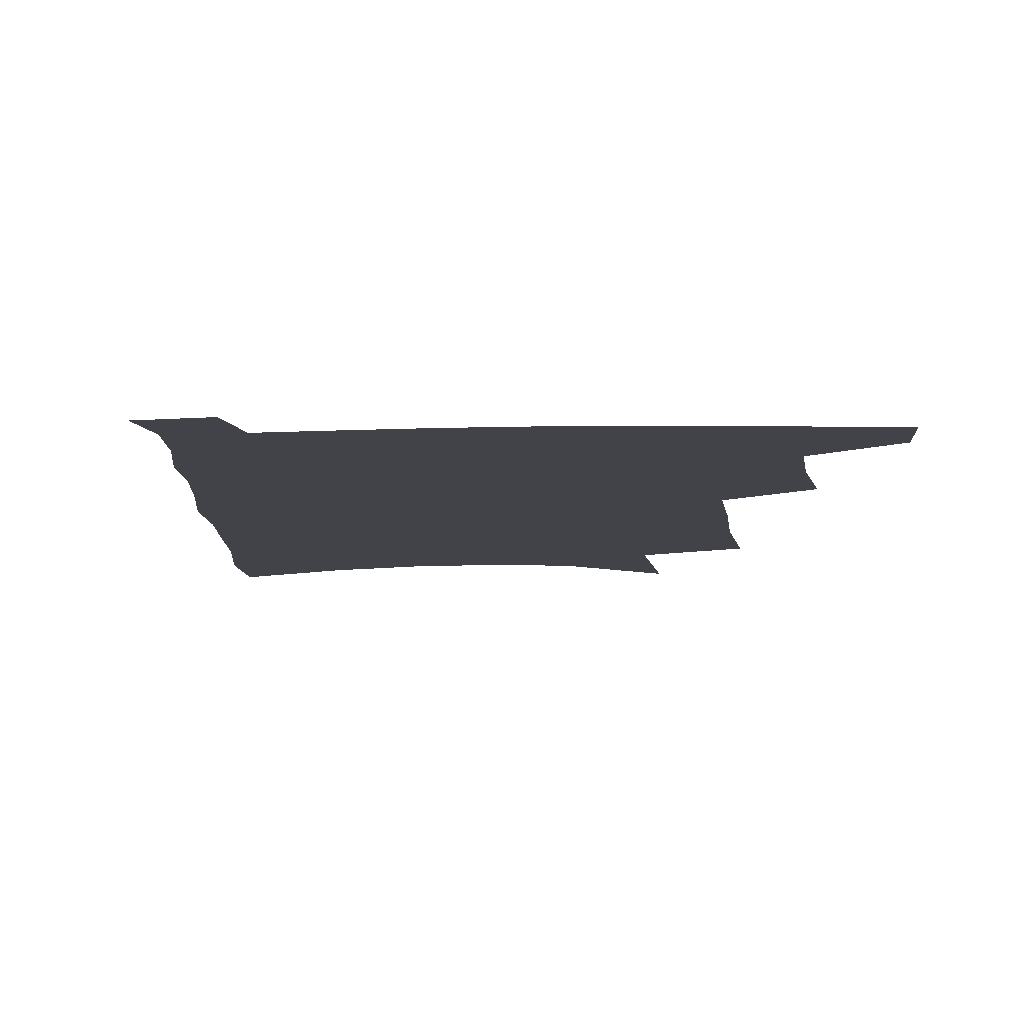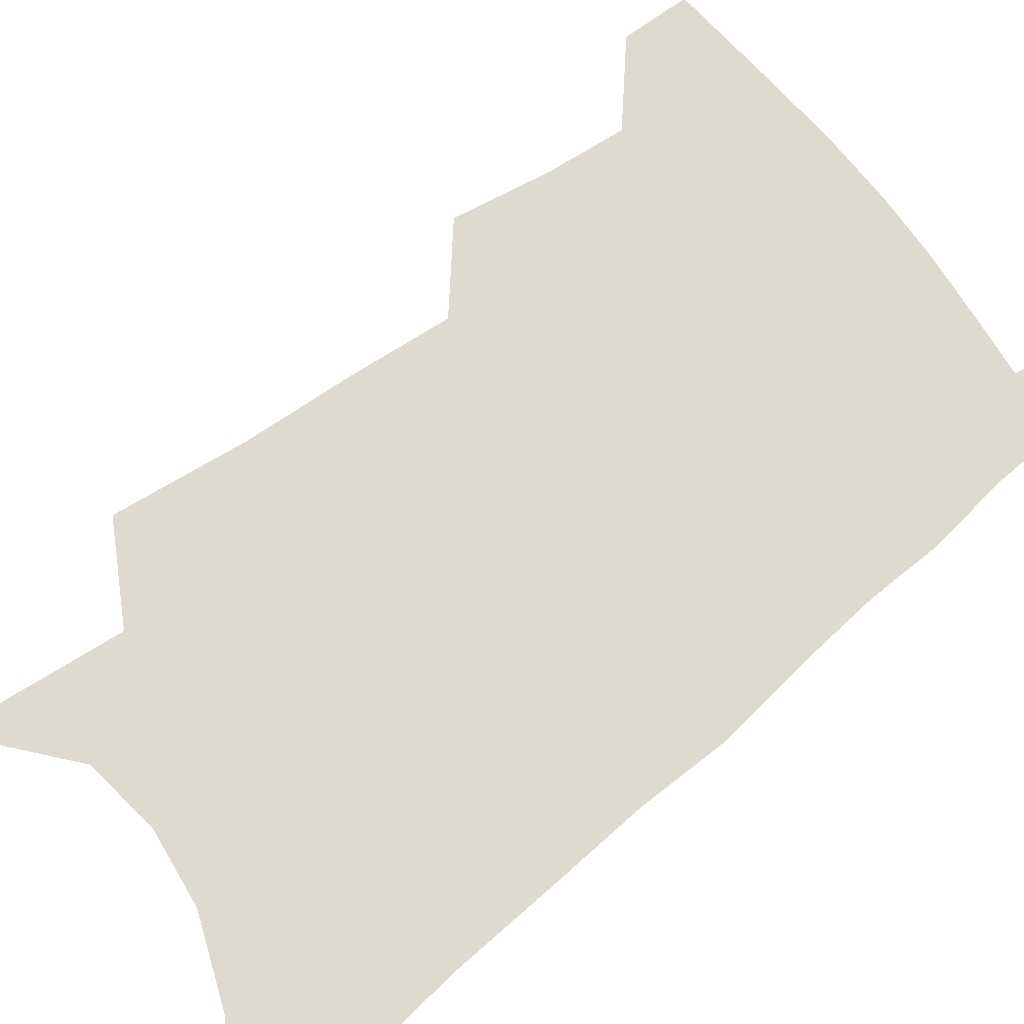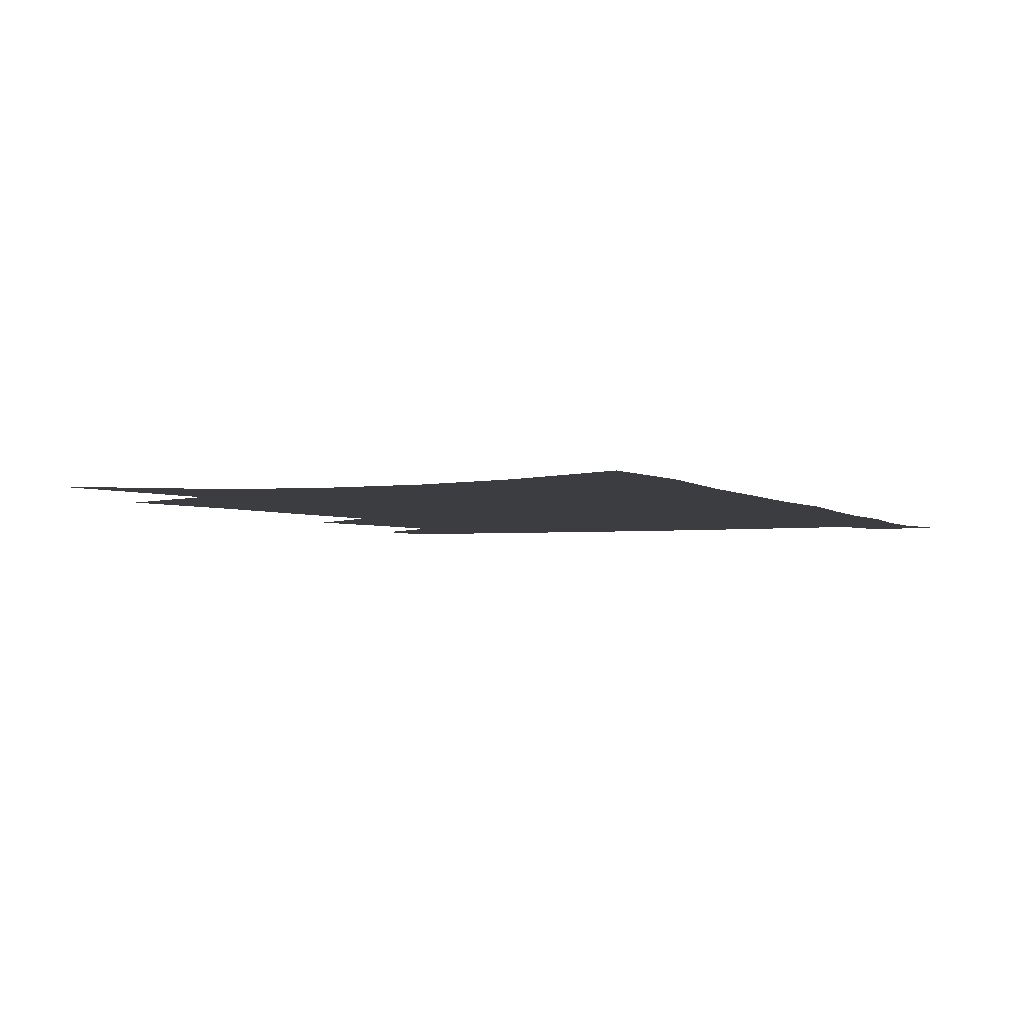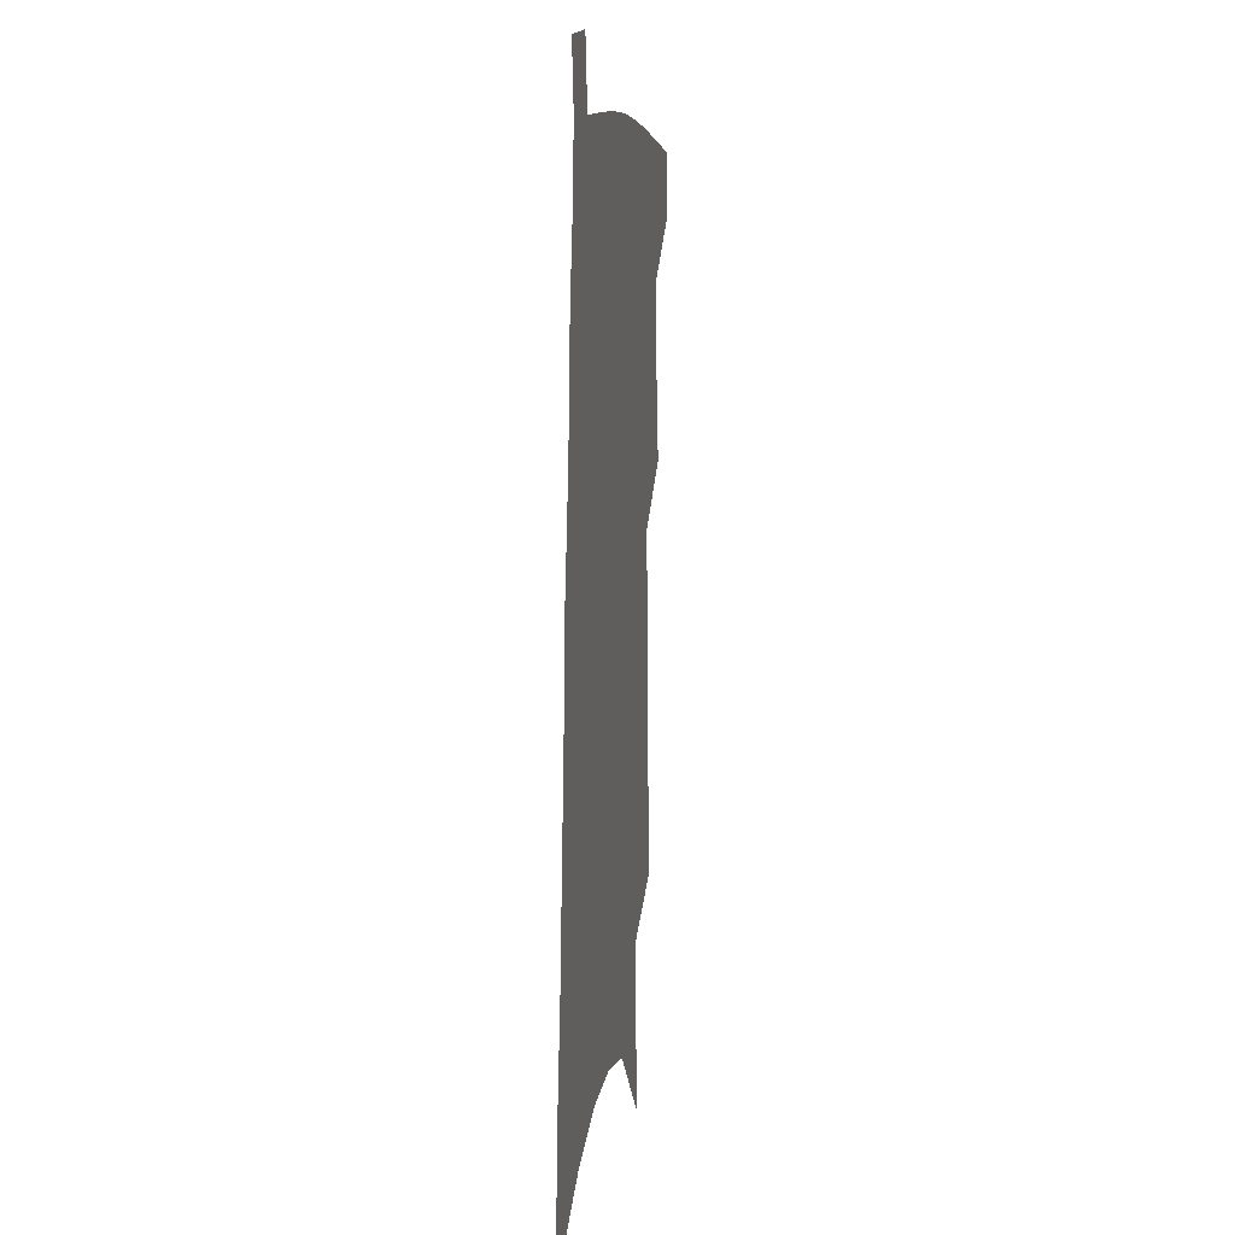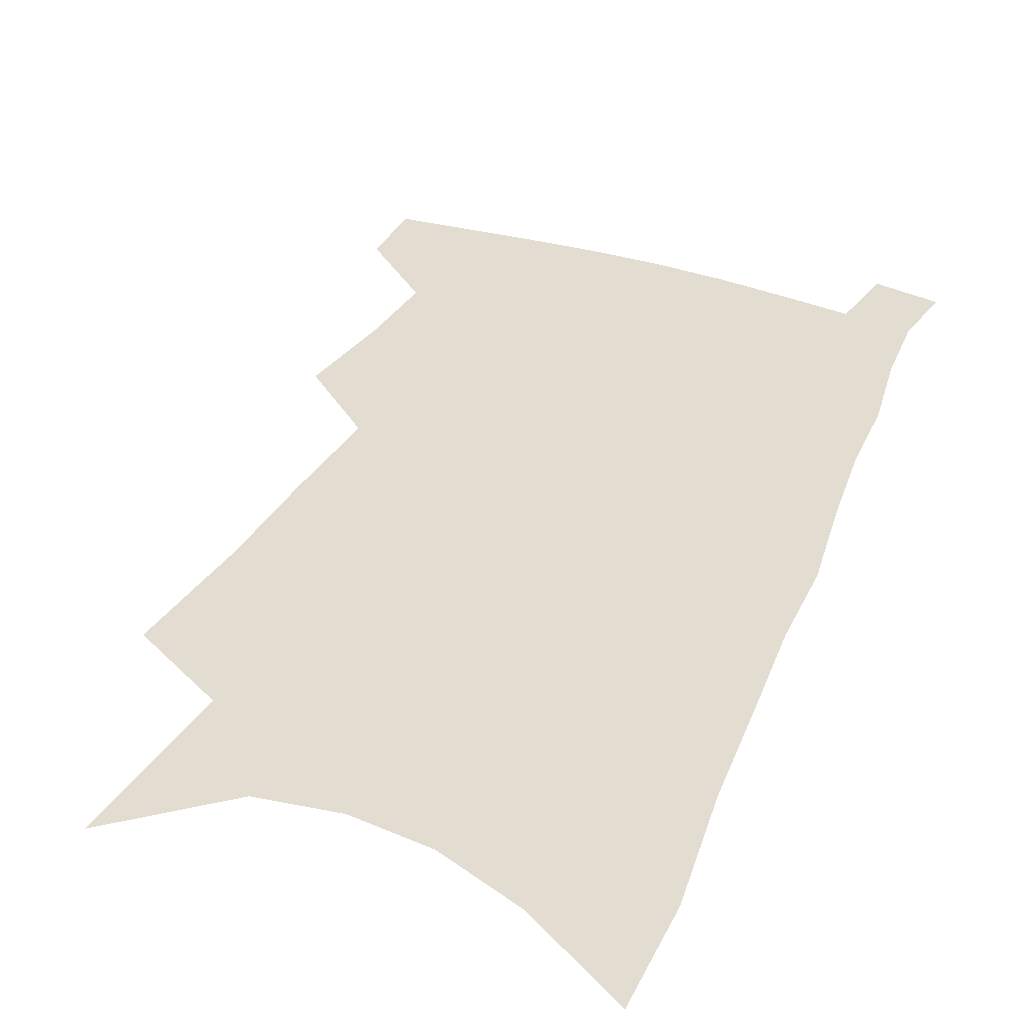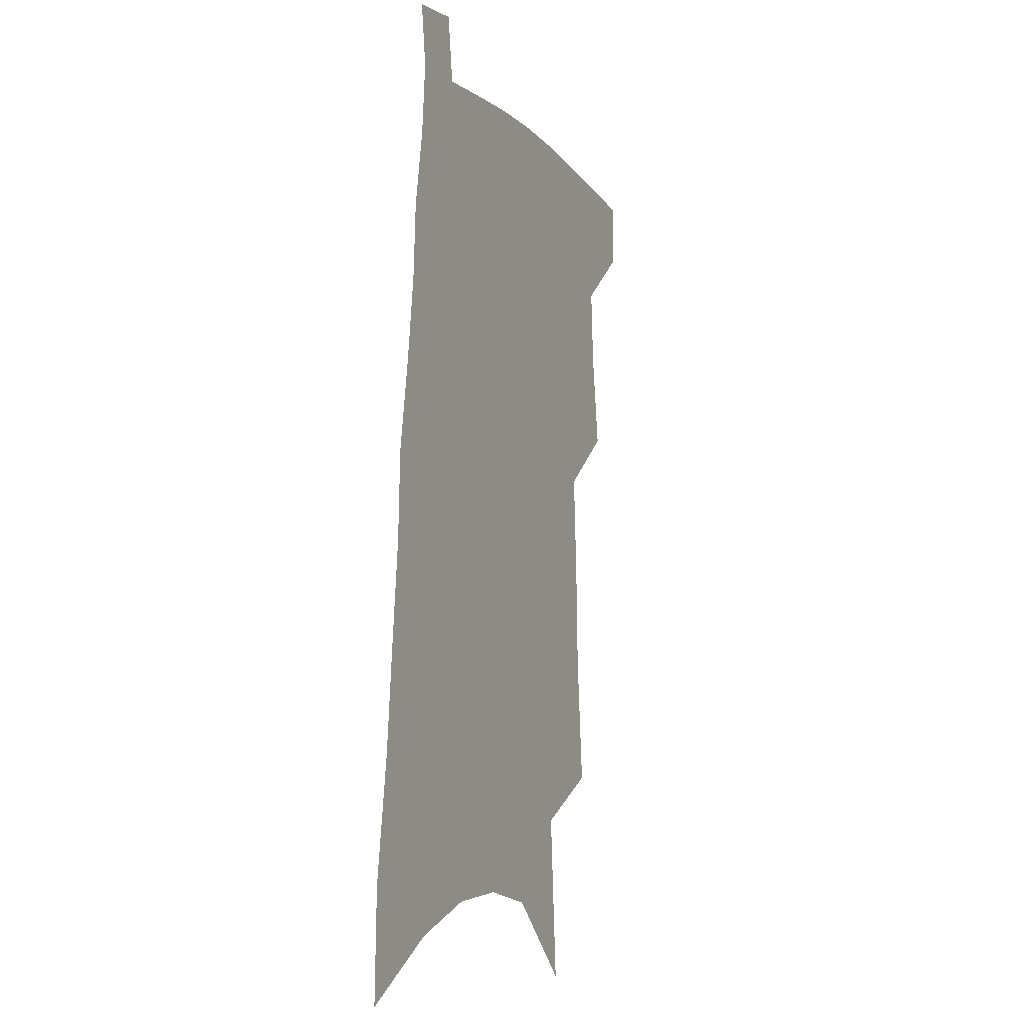
<metadata>
{"format":"obj","ext":"obj","renderer":"f3d","projection":"perspective","resolution":1024,"background":"white","views":[{"elev":-7.6,"azim":-176.0,"up":"+Z"},{"elev":70.6,"azim":53.9,"up":"+Z"},{"elev":-2.6,"azim":25.5,"up":"+Z"},{"elev":7.6,"azim":99.0,"up":"+Y"},{"elev":35.4,"azim":24.5,"up":"+Z"},{"elev":-8.8,"azim":113.6,"up":"+Y"}]}
</metadata>
<code>
v 506 473.4 0
v 505.9 497.5 0
v 526 389.3 0
v 530.7 423.6 0
v 532.5 451.7 0
v 532.2 476 0
v 529.8 500 0
v 546.1 245.5 0
v 550.2 292.8 0
v 551.3 330.8 0
v 553.3 367.4 0
v 555.8 400.8 0
v 556 427.7 0
v 557.2 454.3 0
v 556 477.9 0
v 553.5 502.4 0
v 574.9 167.6 0
v 579.3 227.9 0
v 578.2 267 0
v 580.3 311.6 0
v 579.5 344 0
v 579.6 375.4 0
v 580.9 406.5 0
v 581.5 432.8 0
v 581.4 456.4 0
v 580.6 479.1 0
v 577.6 504.3 0
v 608.1 196.9 0
v 606.8 239.9 0
v 604.8 275.2 0
v 605 317.8 0
v 604 349.3 0
v 604 381.3 0
v 603.9 408.9 0
v 604 434.3 0
v 604 457.4 0
v 603.8 480 0
v 601.7 505.1 0
v 635 201.3 0
v 632.6 244.3 0
v 630.5 282 0
v 628.9 318.9 0
v 627.5 353.2 0
v 626.9 381.9 0
v 626.3 409.8 0
v 626 436.4 0
v 626.3 457.9 0
v 626.6 480.1 0
v 625.8 504.4 0
v 662.5 198.7 0
v 659.4 239.7 0
v 656.3 279.4 0
v 653.1 318.2 0
v 651.4 350 0
v 650.5 378.8 0
v 649.6 406.3 0
v 648.1 433.9 0
v 648.2 457.4 0
v 648.9 480 0
v 650.6 502.4 0
v 692.9 187.9 0
v 687.4 233.2 0
v 683.7 272.3 0
v 681.3 307.6 0
v 677.8 342.3 0
v 675.8 373 0
v 673.6 402.4 0
v 671.8 429.7 0
v 671.6 454.3 0
v 671 478.5 0
v 673.5 500.3 0
v 676.8 524.3 0
v 729.4 166.7 0
v 728.4 205.7 0
v 722.2 248.9 0
v 718.7 286.3 0
v 715.1 322 0
v 714 353.3 0
v 708.7 386.8 0
v 704.8 417.3 0
v 703.4 444.2 0
v 698.6 472.7 0
v 696.5 498.9 0
v 699.5 520.8 0
f 5 6 1
f 1 6 2
f 6 7 2
f 11 12 3
f 3 12 4
f 12 13 4
f 4 13 5
f 13 14 5
f 5 14 6
f 14 15 6
f 6 15 7
f 15 16 7
f 18 19 8
f 8 19 9
f 19 20 9
f 9 20 10
f 20 21 10
f 10 21 11
f 21 22 11
f 11 22 12
f 22 23 12
f 12 23 13
f 23 24 13
f 13 24 14
f 24 25 14
f 14 25 15
f 25 26 15
f 15 26 16
f 26 27 16
f 17 28 18
f 28 29 18
f 18 29 19
f 29 30 19
f 19 30 20
f 30 31 20
f 20 31 21
f 31 32 21
f 21 32 22
f 32 33 22
f 22 33 23
f 33 34 23
f 23 34 24
f 34 35 24
f 24 35 25
f 35 36 25
f 25 36 26
f 36 37 26
f 26 37 27
f 37 38 27
f 28 39 29
f 39 40 29
f 29 40 30
f 40 41 30
f 30 41 31
f 41 42 31
f 31 42 32
f 42 43 32
f 32 43 33
f 43 44 33
f 33 44 34
f 44 45 34
f 34 45 35
f 45 46 35
f 35 46 36
f 46 47 36
f 36 47 37
f 47 48 37
f 37 48 38
f 48 49 38
f 39 50 40
f 50 51 40
f 40 51 41
f 51 52 41
f 41 52 42
f 52 53 42
f 42 53 43
f 53 54 43
f 43 54 44
f 54 55 44
f 44 55 45
f 55 56 45
f 45 56 46
f 56 57 46
f 46 57 47
f 57 58 47
f 47 58 48
f 58 59 48
f 48 59 49
f 59 60 49
f 50 61 51
f 61 62 51
f 51 62 52
f 62 63 52
f 52 63 53
f 63 64 53
f 53 64 54
f 64 65 54
f 54 65 55
f 65 66 55
f 55 66 56
f 66 67 56
f 56 67 57
f 67 68 57
f 57 68 58
f 68 69 58
f 58 69 59
f 69 70 59
f 59 70 60
f 70 71 60
f 61 73 62
f 73 74 62
f 62 74 63
f 74 75 63
f 63 75 64
f 75 76 64
f 64 76 65
f 76 77 65
f 65 77 66
f 77 78 66
f 66 78 67
f 78 79 67
f 67 79 68
f 79 80 68
f 68 80 69
f 80 81 69
f 69 81 70
f 81 82 70
f 70 82 71
f 82 83 71
f 71 83 72
f 83 84 72

</code>
